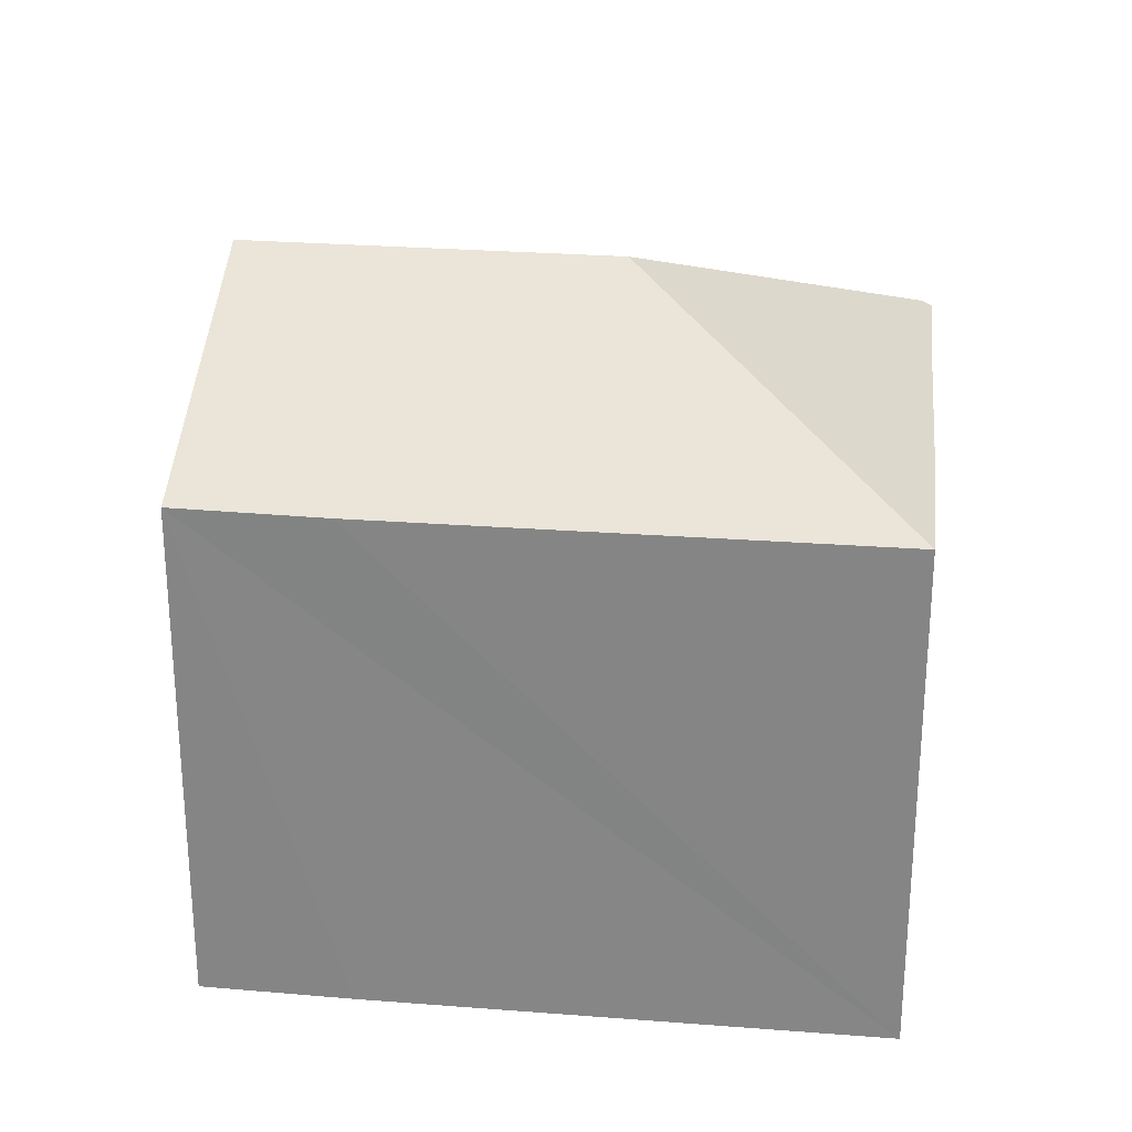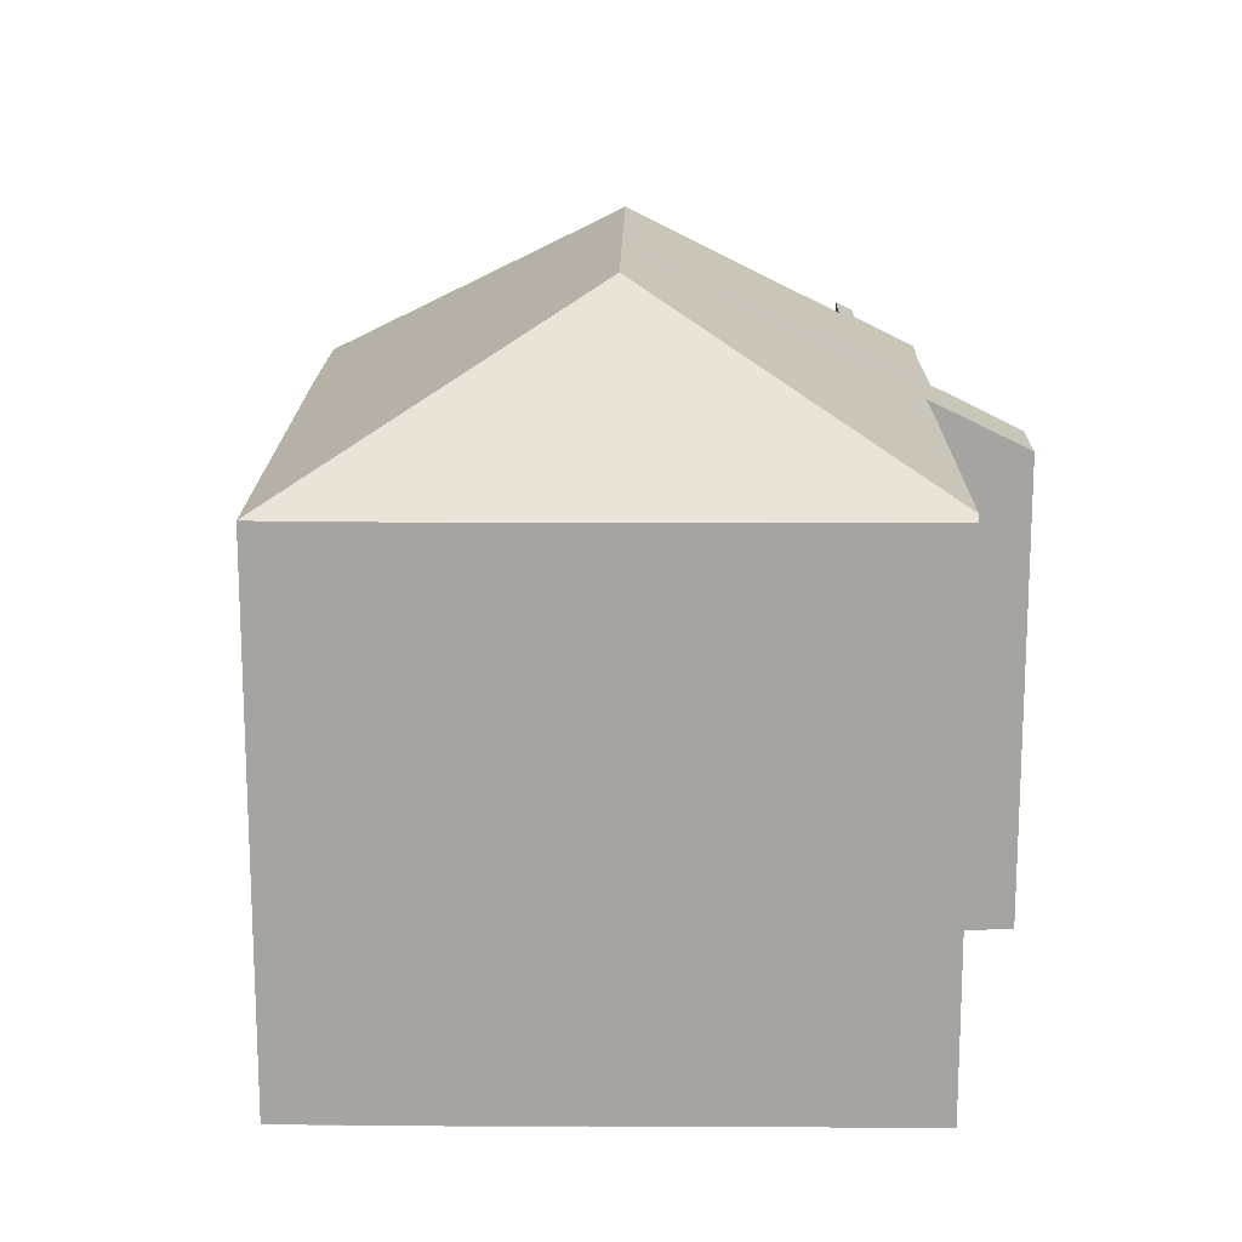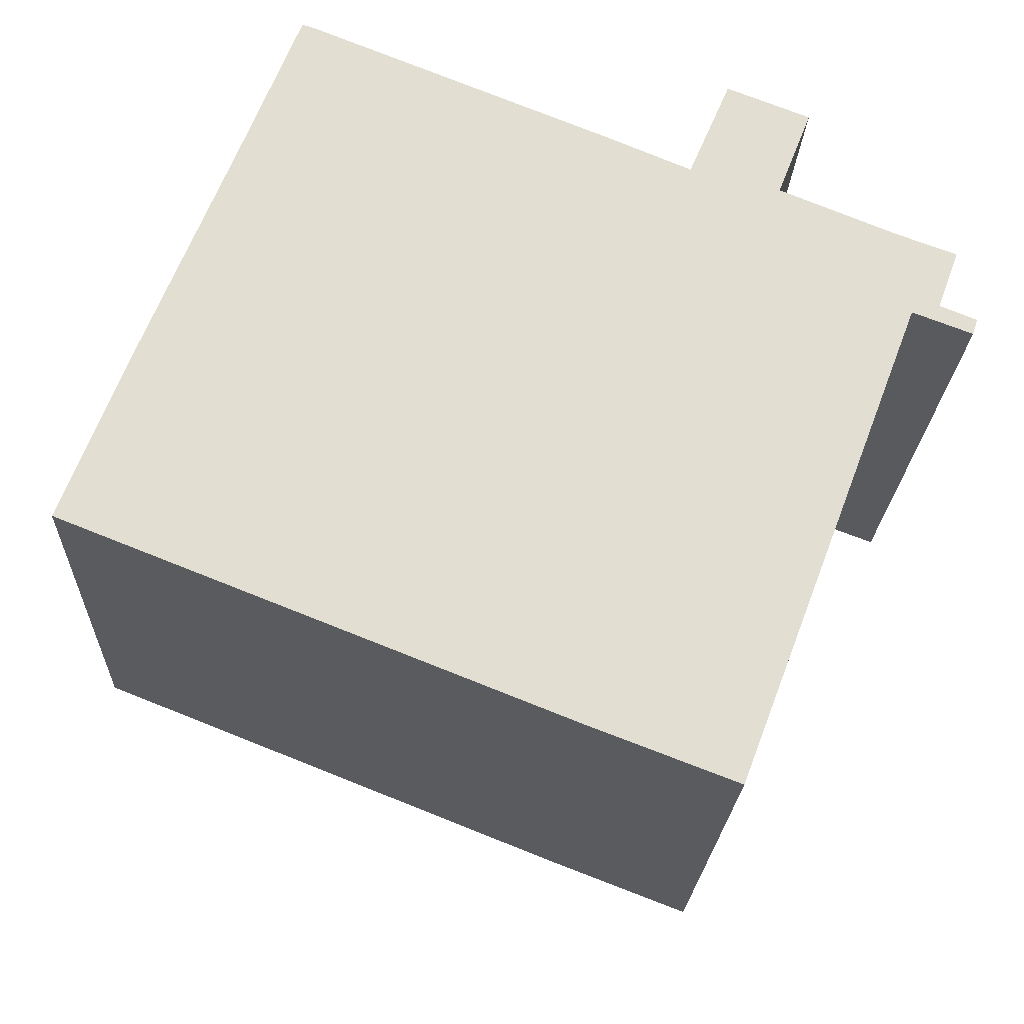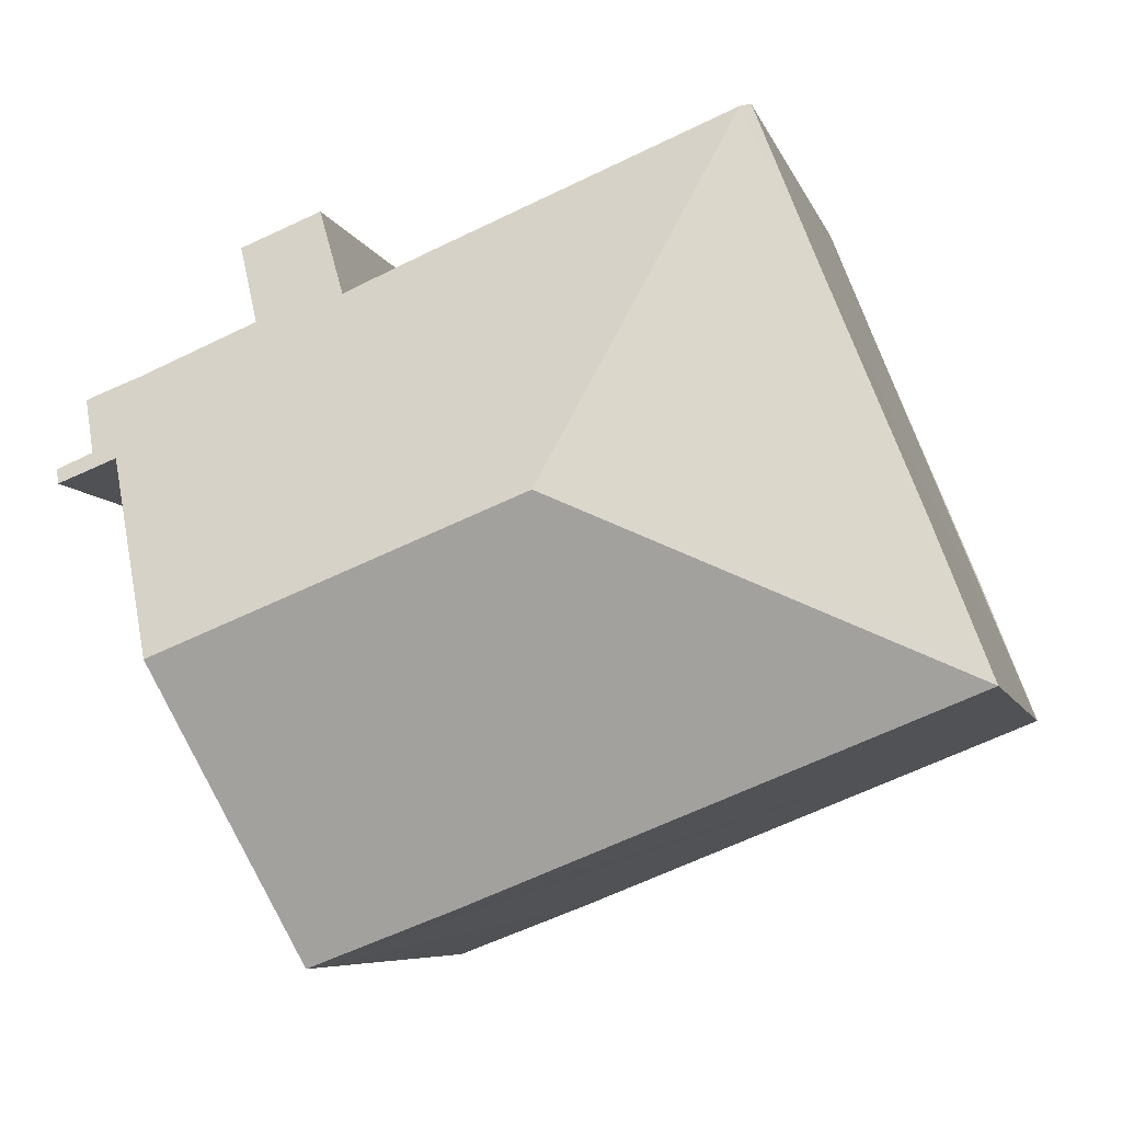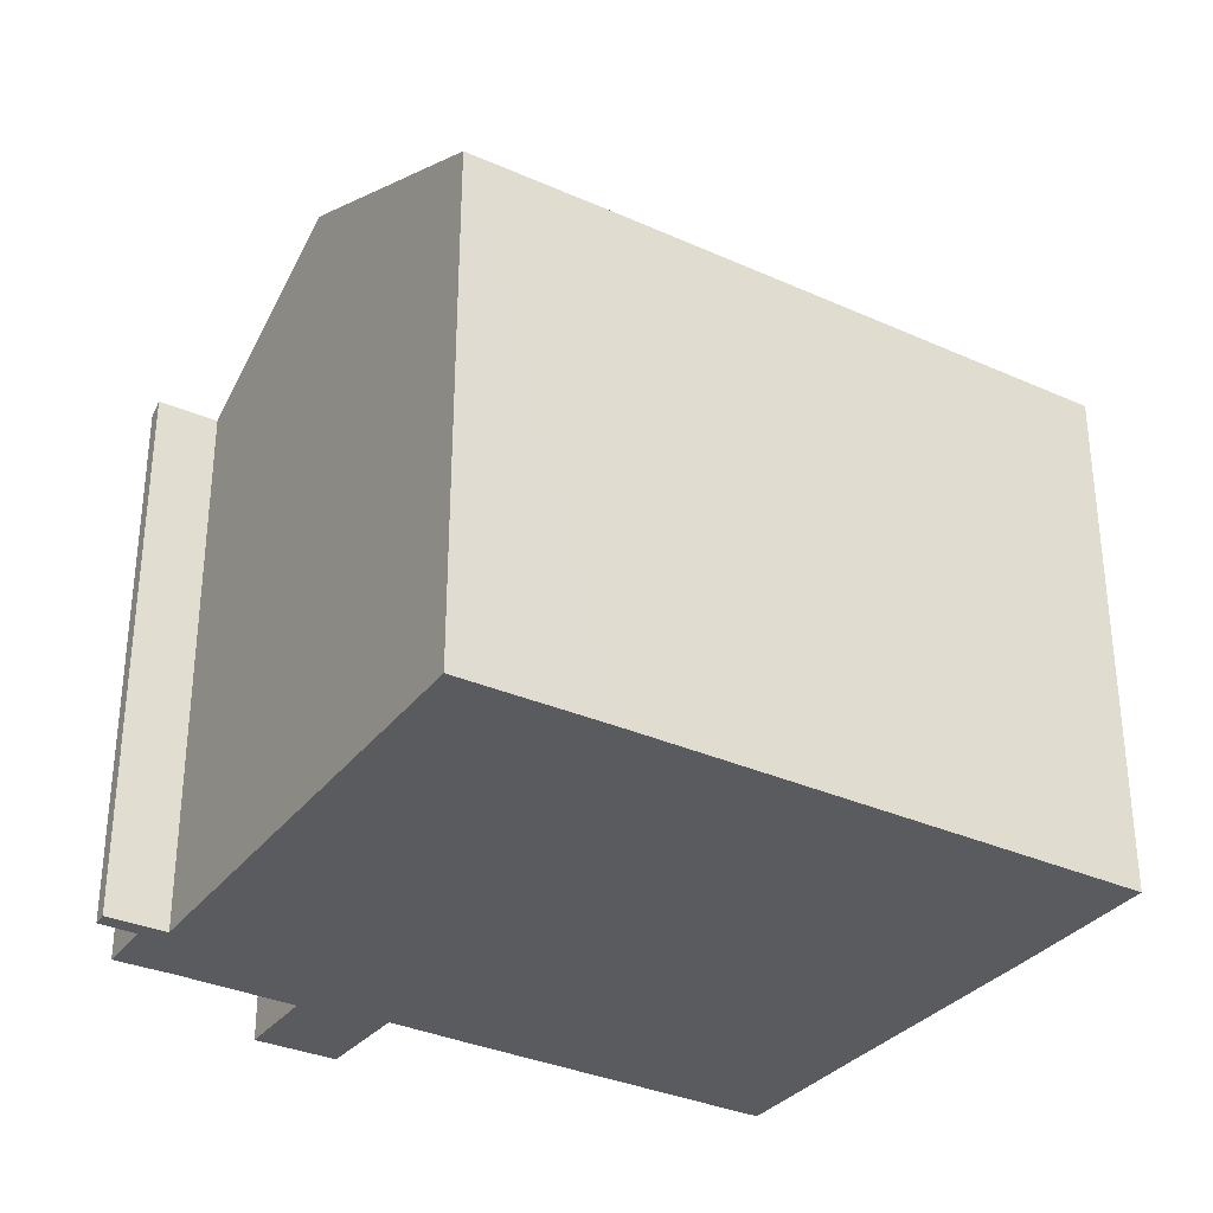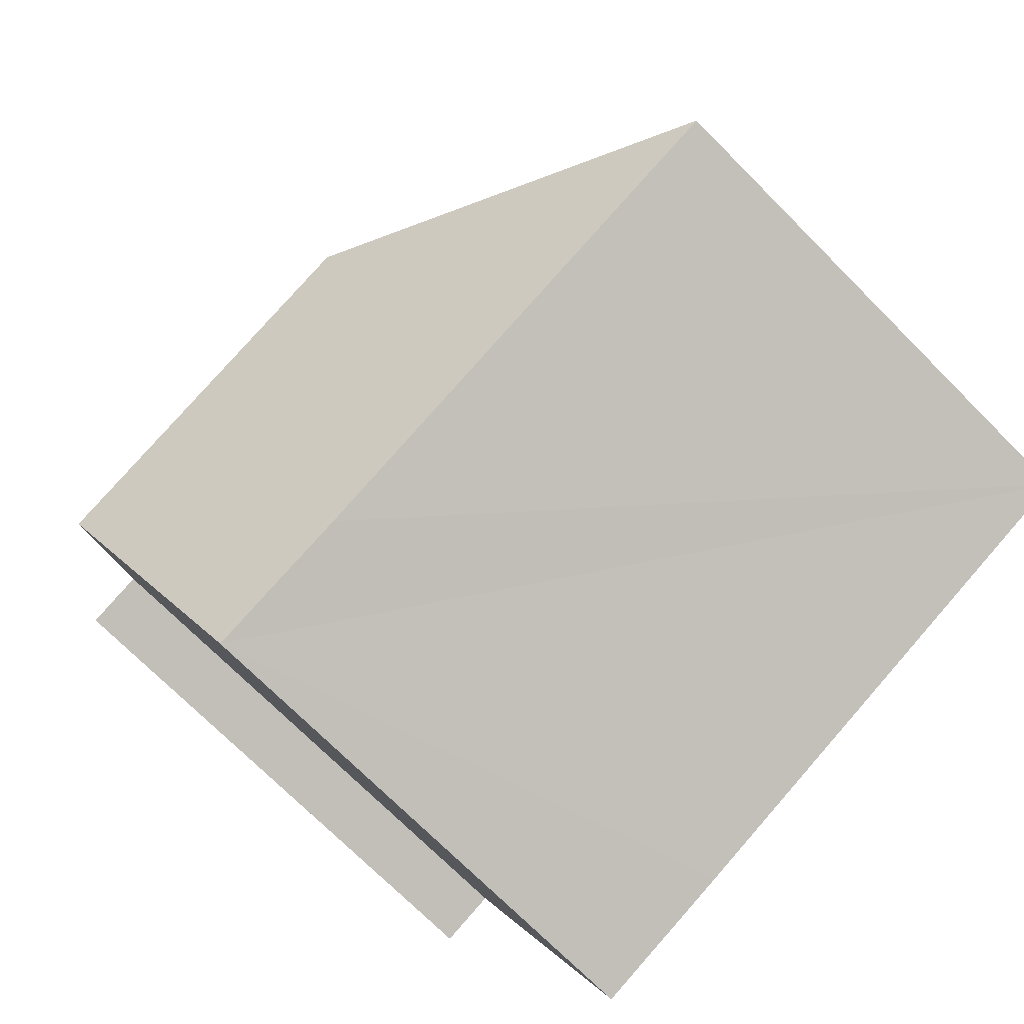
<metadata>
{"format":"obj","ext":"obj","renderer":"f3d","projection":"perspective","resolution":1024,"background":"white","views":[{"elev":27.0,"azim":-151.5,"up":"+Y"},{"elev":16.7,"azim":-67.7,"up":"+Y"},{"elev":-21.9,"azim":-2.3,"up":"+Z"},{"elev":-6.9,"azim":-166.2,"up":"+Z"},{"elev":-32.9,"azim":169.7,"up":"+Y"},{"elev":-72.7,"azim":-135.1,"up":"+Z"}]}
</metadata>
<code>
v  0.283 13.86 0.73
v  10.23 17.74 4.426
v  0 13.87 8.49e-16
v  1.58 13.84 4.075
v  4.122 13.86 10.37
v  5.954 13.99 14.28
v  5.705 13.86 14.36
v  16.09 14.06 10.13
v  13.09 17.74 3.302
v  15.72 14.06 10.29
v  13.97 14.04 11.03
v  6.035 13.99 14.26
v  21.74 14.93 6.033
v  19.71 17.74 0.698
v  21.53 13.93 8.299
v  18.44 13.9 9.565
v  18.52 13.79 9.768
v  19.32 12.71 11.81
v  17.17 12.72 12.65
v  16.31 13.79 10.64
v  23.43 14.71 5.848
v  23.3 14.92 5.443
v  22.47 14.7 6.239
v  23.02 13.91 7.747
v  22.76 13.91 7.852
v  10.3 13.85 -4.087
v  13.06 13.84 -5.183
v  16.92 13.87 -6.65
v  17.08 14.09 -6.233
v  0 0 0
v  4.122 -6.349e-16 10.37
v  5.705 -8.792e-16 14.36
v  0.283 -4.47e-17 0.73
v  1.58 -2.495e-16 4.075
v  6.035 -8.729e-16 14.26
v  5.954 -8.744e-16 14.28
v  15.72 -6.301e-16 10.29
v  13.97 -6.755e-16 11.03
v  16.09 -6.205e-16 10.13
v  17.17 -7.743e-16 12.65
v  16.31 -6.514e-16 10.64
v  19.32 -7.23e-16 11.81
v  21.53 -5.082e-16 8.299
v  18.44 -5.857e-16 9.565
v  22.76 -4.808e-16 7.852
v  23.02 -4.744e-16 7.747
v  23.43 -3.581e-16 5.848
v  22.47 -3.82e-16 6.239
v  18.52 -5.981e-16 9.768
v  23.3 -3.333e-16 5.443
v  21.74 -3.694e-16 6.033
v  19.71 -4.274e-17 0.698
v  16.92 4.072e-16 -6.65
v  17.08 3.817e-16 -6.233
v  10.3 2.503e-16 -4.087
v  13.06 3.174e-16 -5.183
g defaultobject
f 1 2 3
f 2 1 4
f 2 4 5
f 2 5 6
f 6 5 7
f 2 8 9
f 8 2 10
f 10 2 11
f 11 2 12
f 12 2 6
f 9 13 14
f 13 9 15
f 15 9 16
f 16 9 17
f 17 9 18
f 18 9 8
f 18 8 19
f 19 8 20
f 13 21 22
f 21 13 23
f 23 13 24
f 24 13 25
f 25 13 15
f 2 26 3
f 26 2 27
f 27 2 9
f 27 9 28
f 28 9 29
f 29 9 14
f 30 1 3
f 1 30 4
f 4 30 5
f 5 30 7
f 7 30 31
f 7 31 32
f 31 30 33
f 31 33 34
f 7 12 6
f 12 7 35
f 35 7 32
f 35 32 36
f 35 11 12
f 11 35 37
f 37 35 38
f 39 20 8
f 20 39 19
f 19 39 40
f 40 39 41
f 40 18 19
f 18 40 42
f 16 43 15
f 43 16 44
f 43 25 15
f 25 43 45
f 25 46 24
f 46 25 45
f 23 47 21
f 47 23 48
f 37 10 11
f 10 37 8
f 8 37 39
f 17 44 16
f 44 17 18
f 44 18 42
f 44 42 49
f 24 48 23
f 48 24 46
f 21 50 22
f 50 21 47
f 51 14 13
f 14 51 29
f 29 51 28
f 28 51 52
f 28 52 53
f 53 52 54
f 22 51 13
f 51 22 50
f 26 30 3
f 30 26 27
f 30 27 28
f 30 28 55
f 55 28 56
f 56 28 53
f 47 51 50
f 51 47 48
f 42 39 49
f 39 42 41
f 41 42 40
f 54 56 53
f 56 54 52
f 56 52 55
f 55 52 30
f 30 52 33
f 33 52 34
f 34 52 51
f 34 51 31
f 31 51 48
f 31 48 46
f 31 46 45
f 31 45 43
f 31 43 44
f 31 44 39
f 31 39 32
f 39 44 49
f 32 39 38
f 32 38 36
f 36 38 35

</code>
